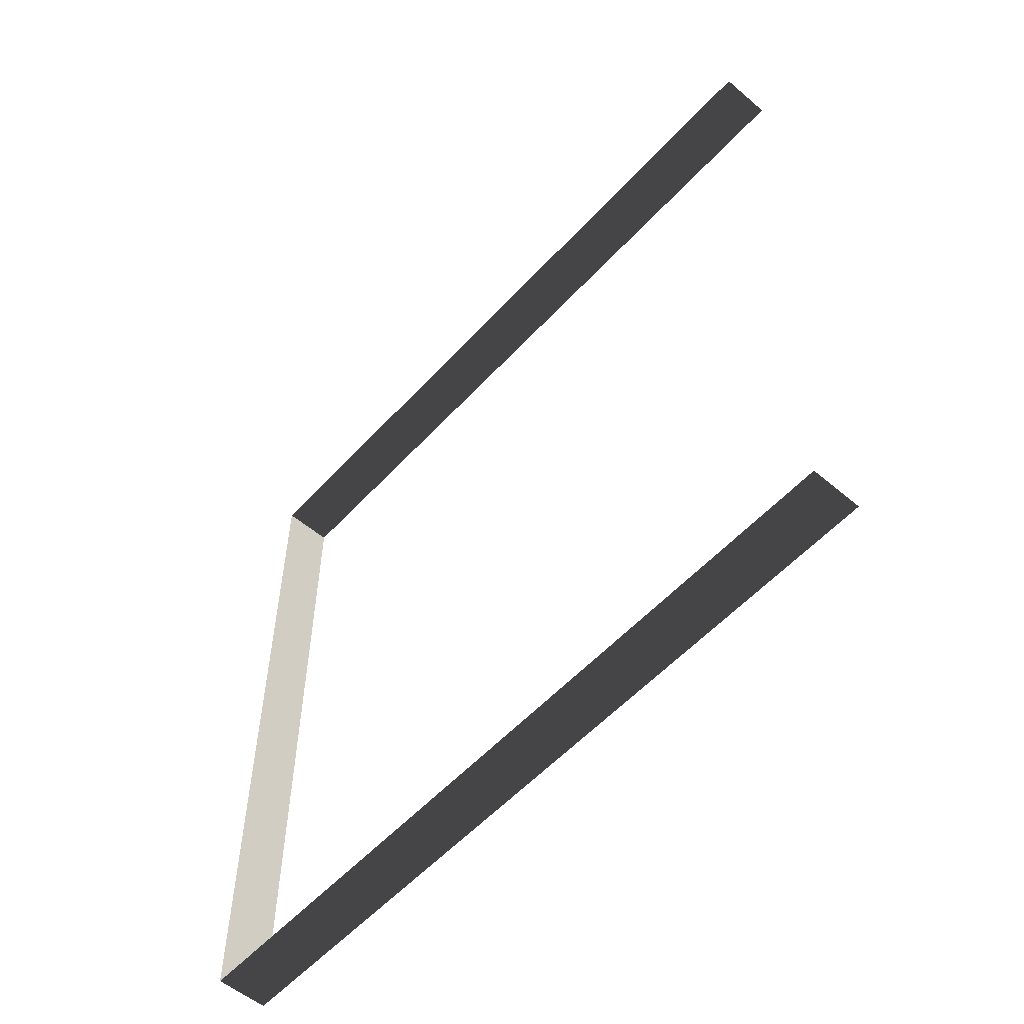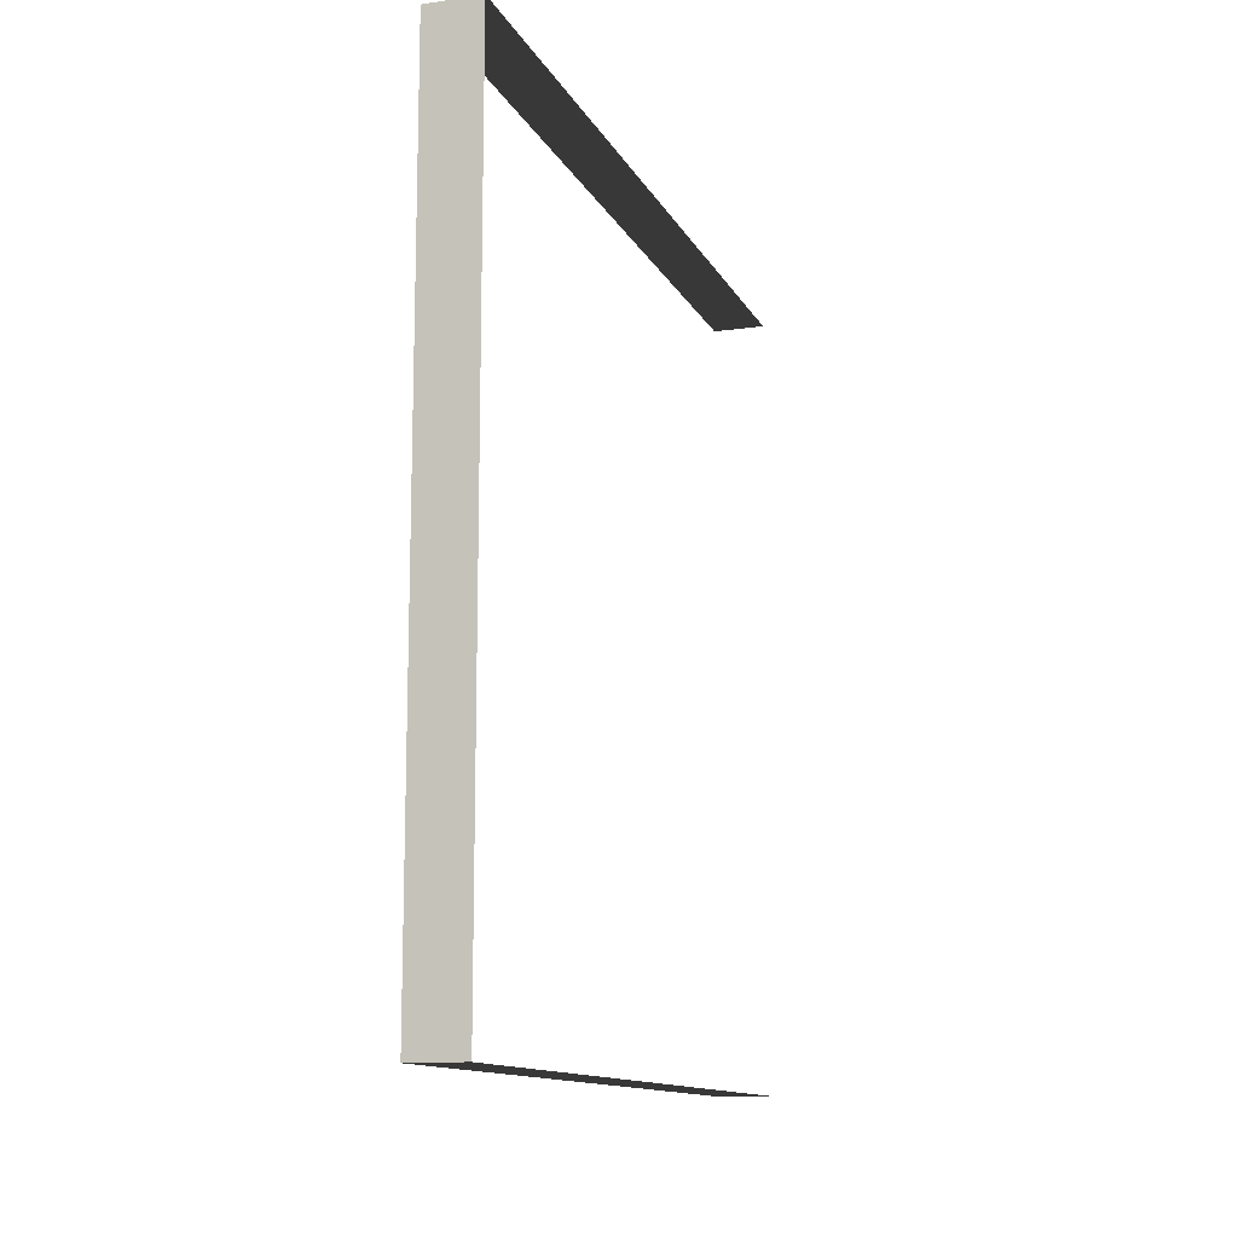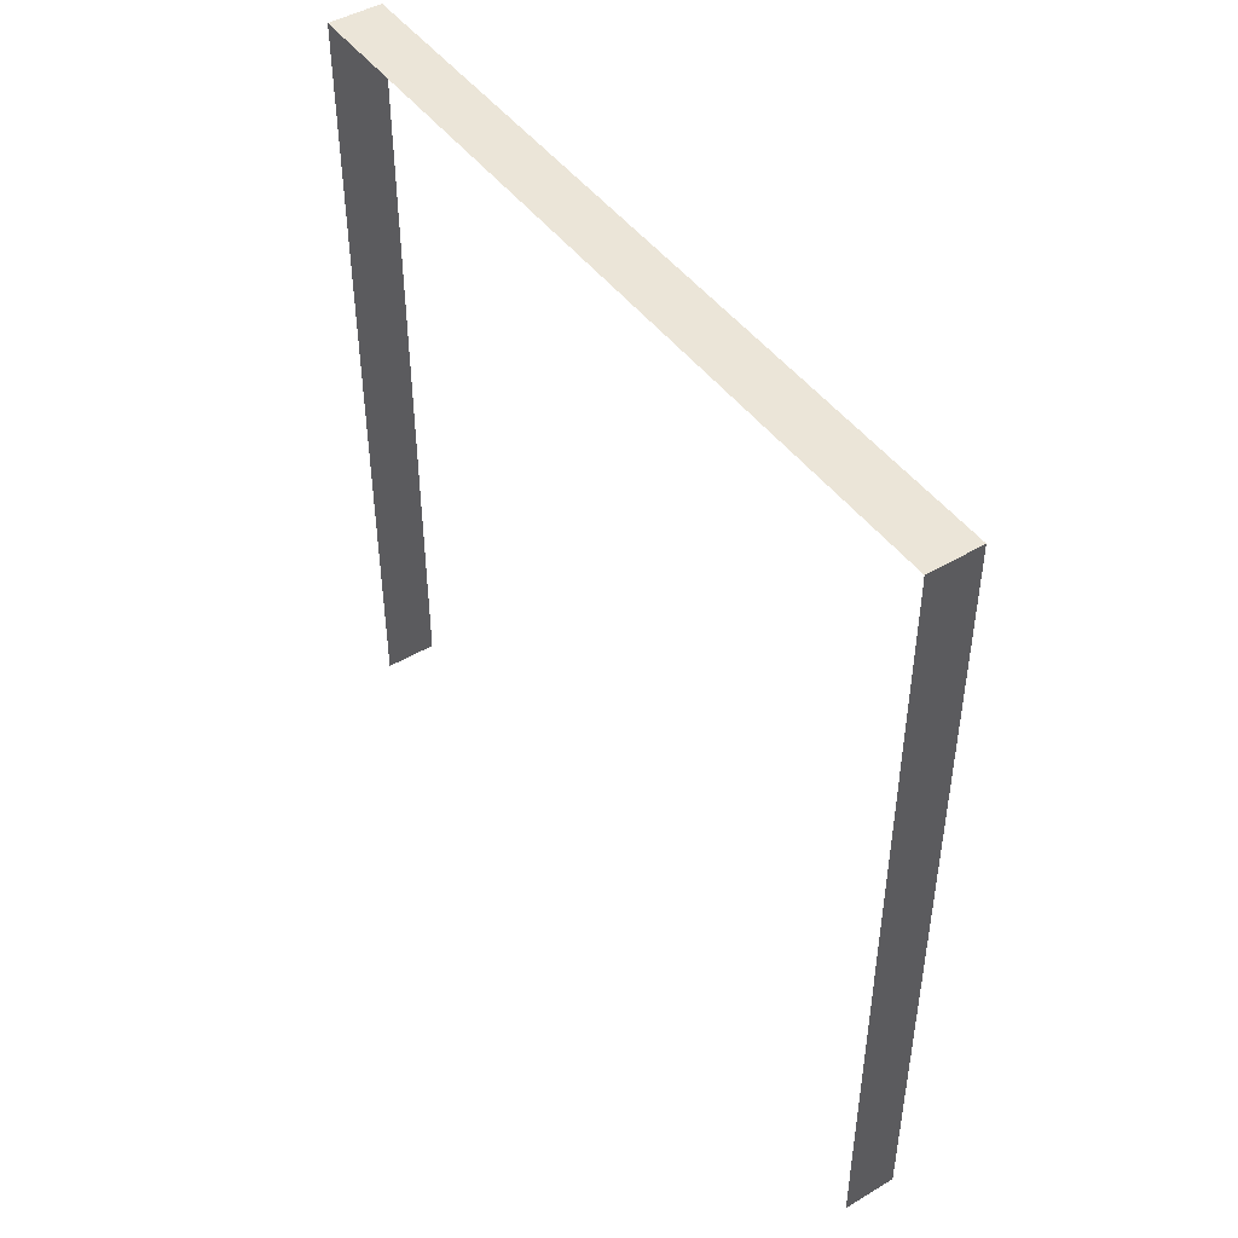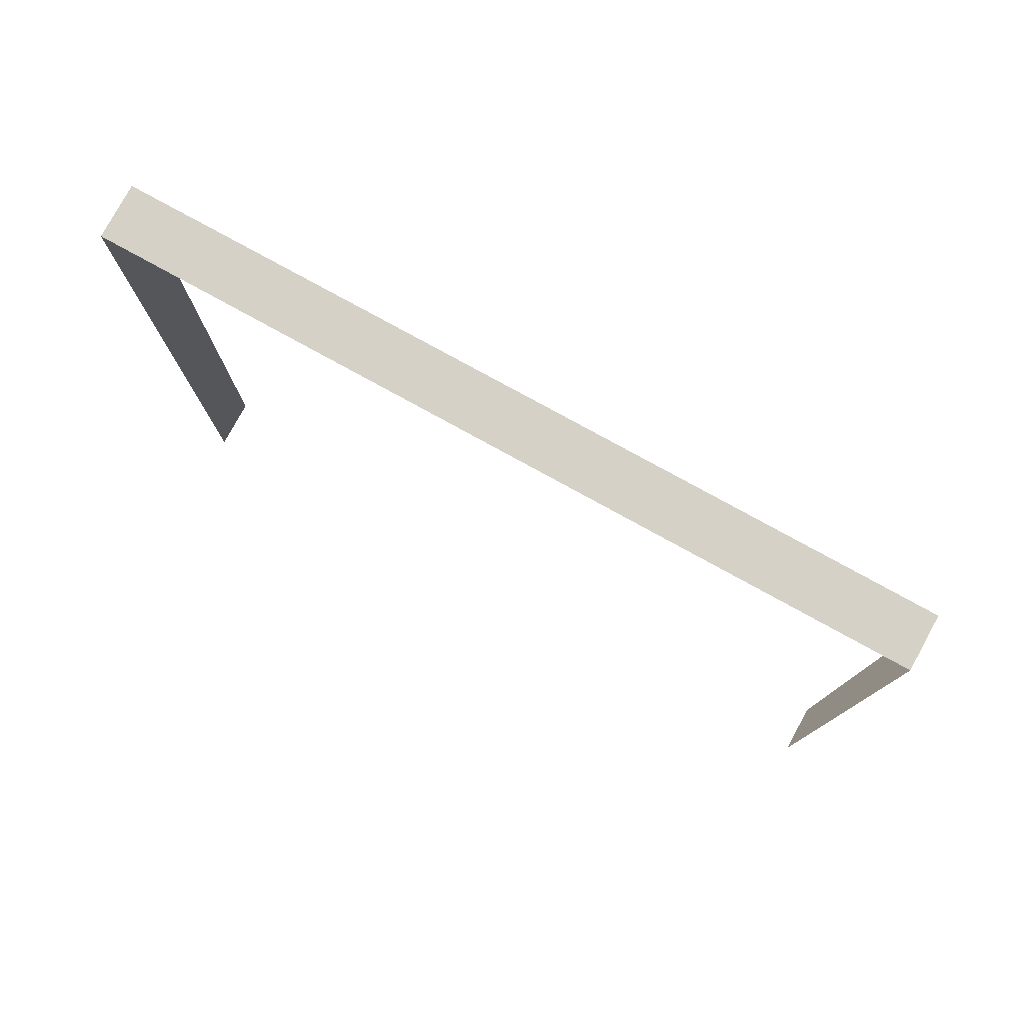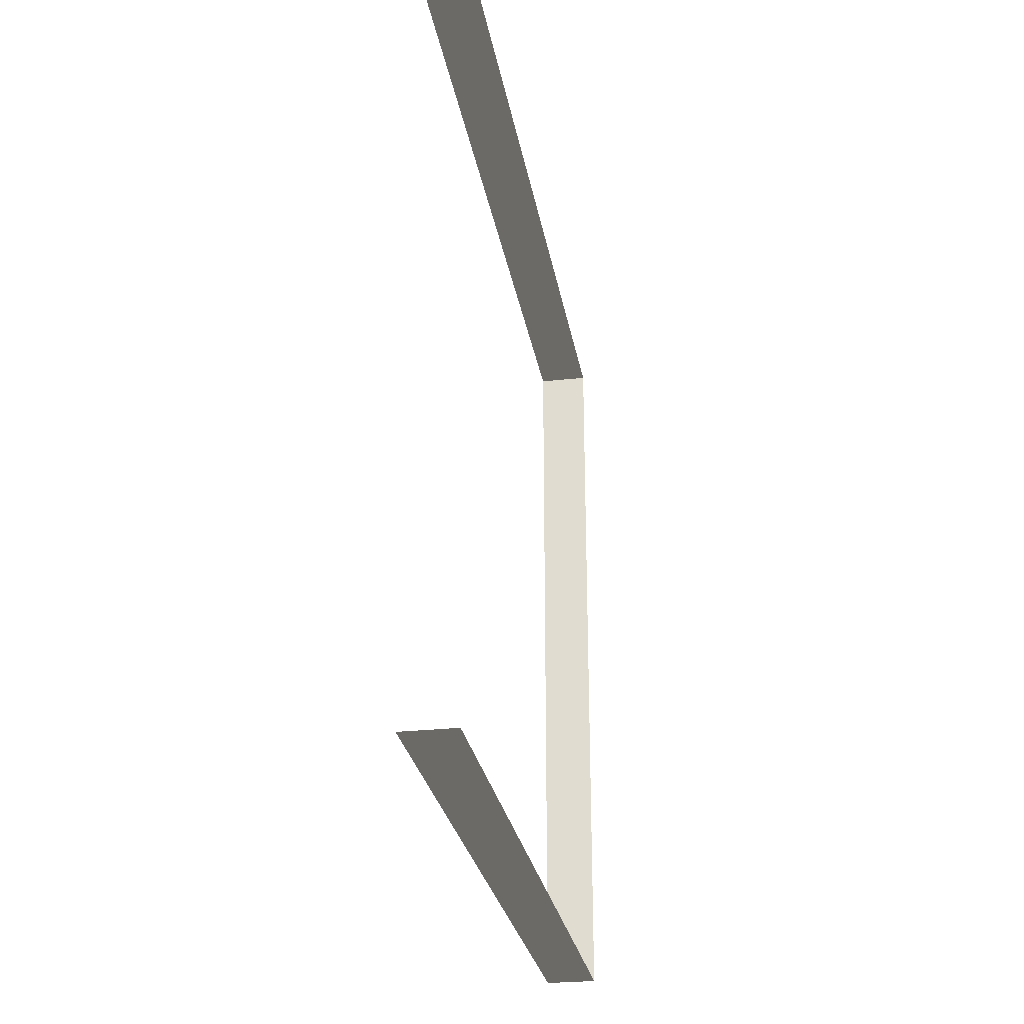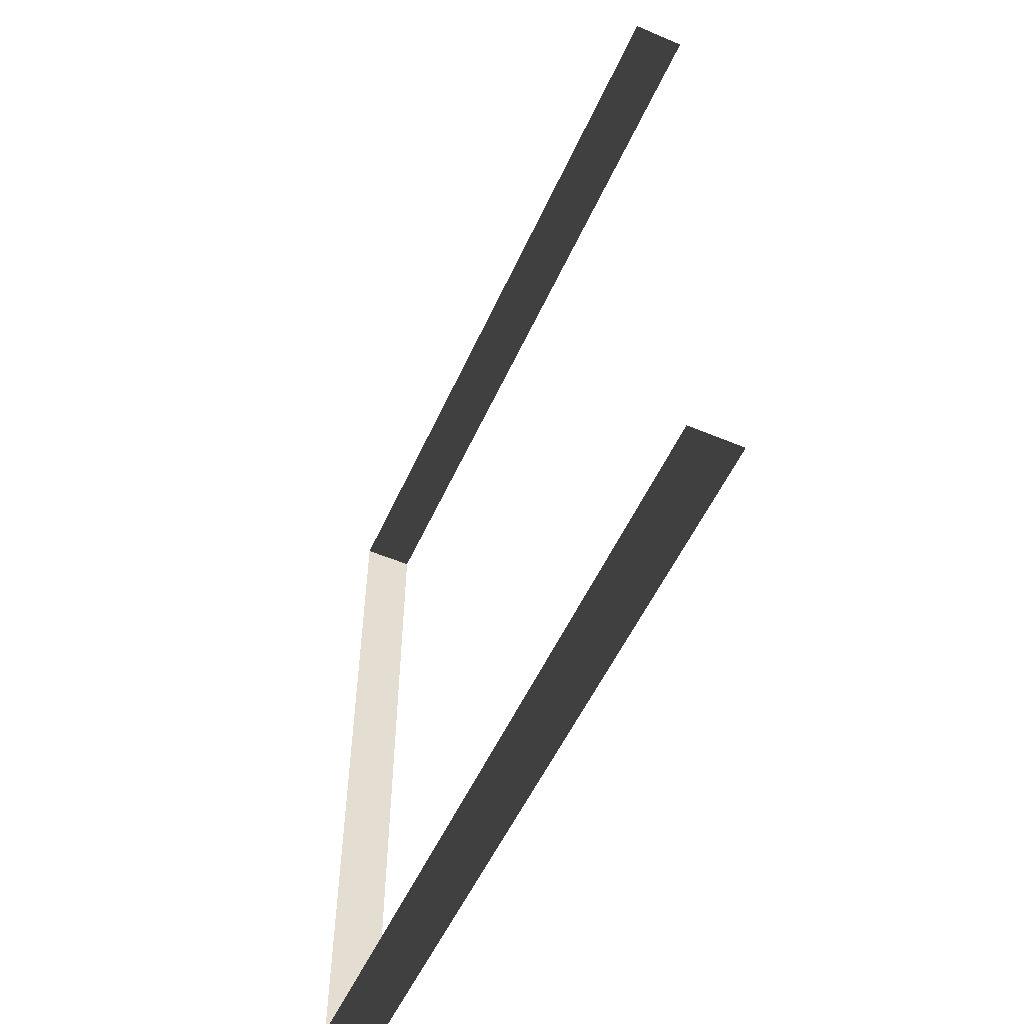
<metadata>
{"format":"obj","ext":"obj","renderer":"f3d","projection":"perspective","resolution":1024,"background":"white","views":[{"elev":-55.4,"azim":-41.6,"up":"+Z"},{"elev":-12.6,"azim":-161.5,"up":"+Z"},{"elev":46.0,"azim":-34.2,"up":"+Y"},{"elev":78.8,"azim":-61.2,"up":"+Y"},{"elev":-27.3,"azim":9.7,"up":"+Z"},{"elev":-54.0,"azim":-24.1,"up":"+Z"}]}
</metadata>
<code>
v -0.2 3 3
v -5.108e-07 3 1.624e-07
v -4.415e-07 3 3
v -0.2 3 1.257e-07
v -0.2 3 1.257e-07
v -5.108e-07 0 1.624e-07
v -5.108e-07 3 1.624e-07
v -0.2 0 1.257e-07
v -4.415e-07 3 3
v -0.2 -2.054e-07 3
v -0.2 3 3
v -1.263e-06 -2.054e-07 3
g wall24_10983_341
f 1 3 2
f 2 4 1
f 5 7 6
f 6 8 5
f 9 11 10
f 10 12 9

</code>
